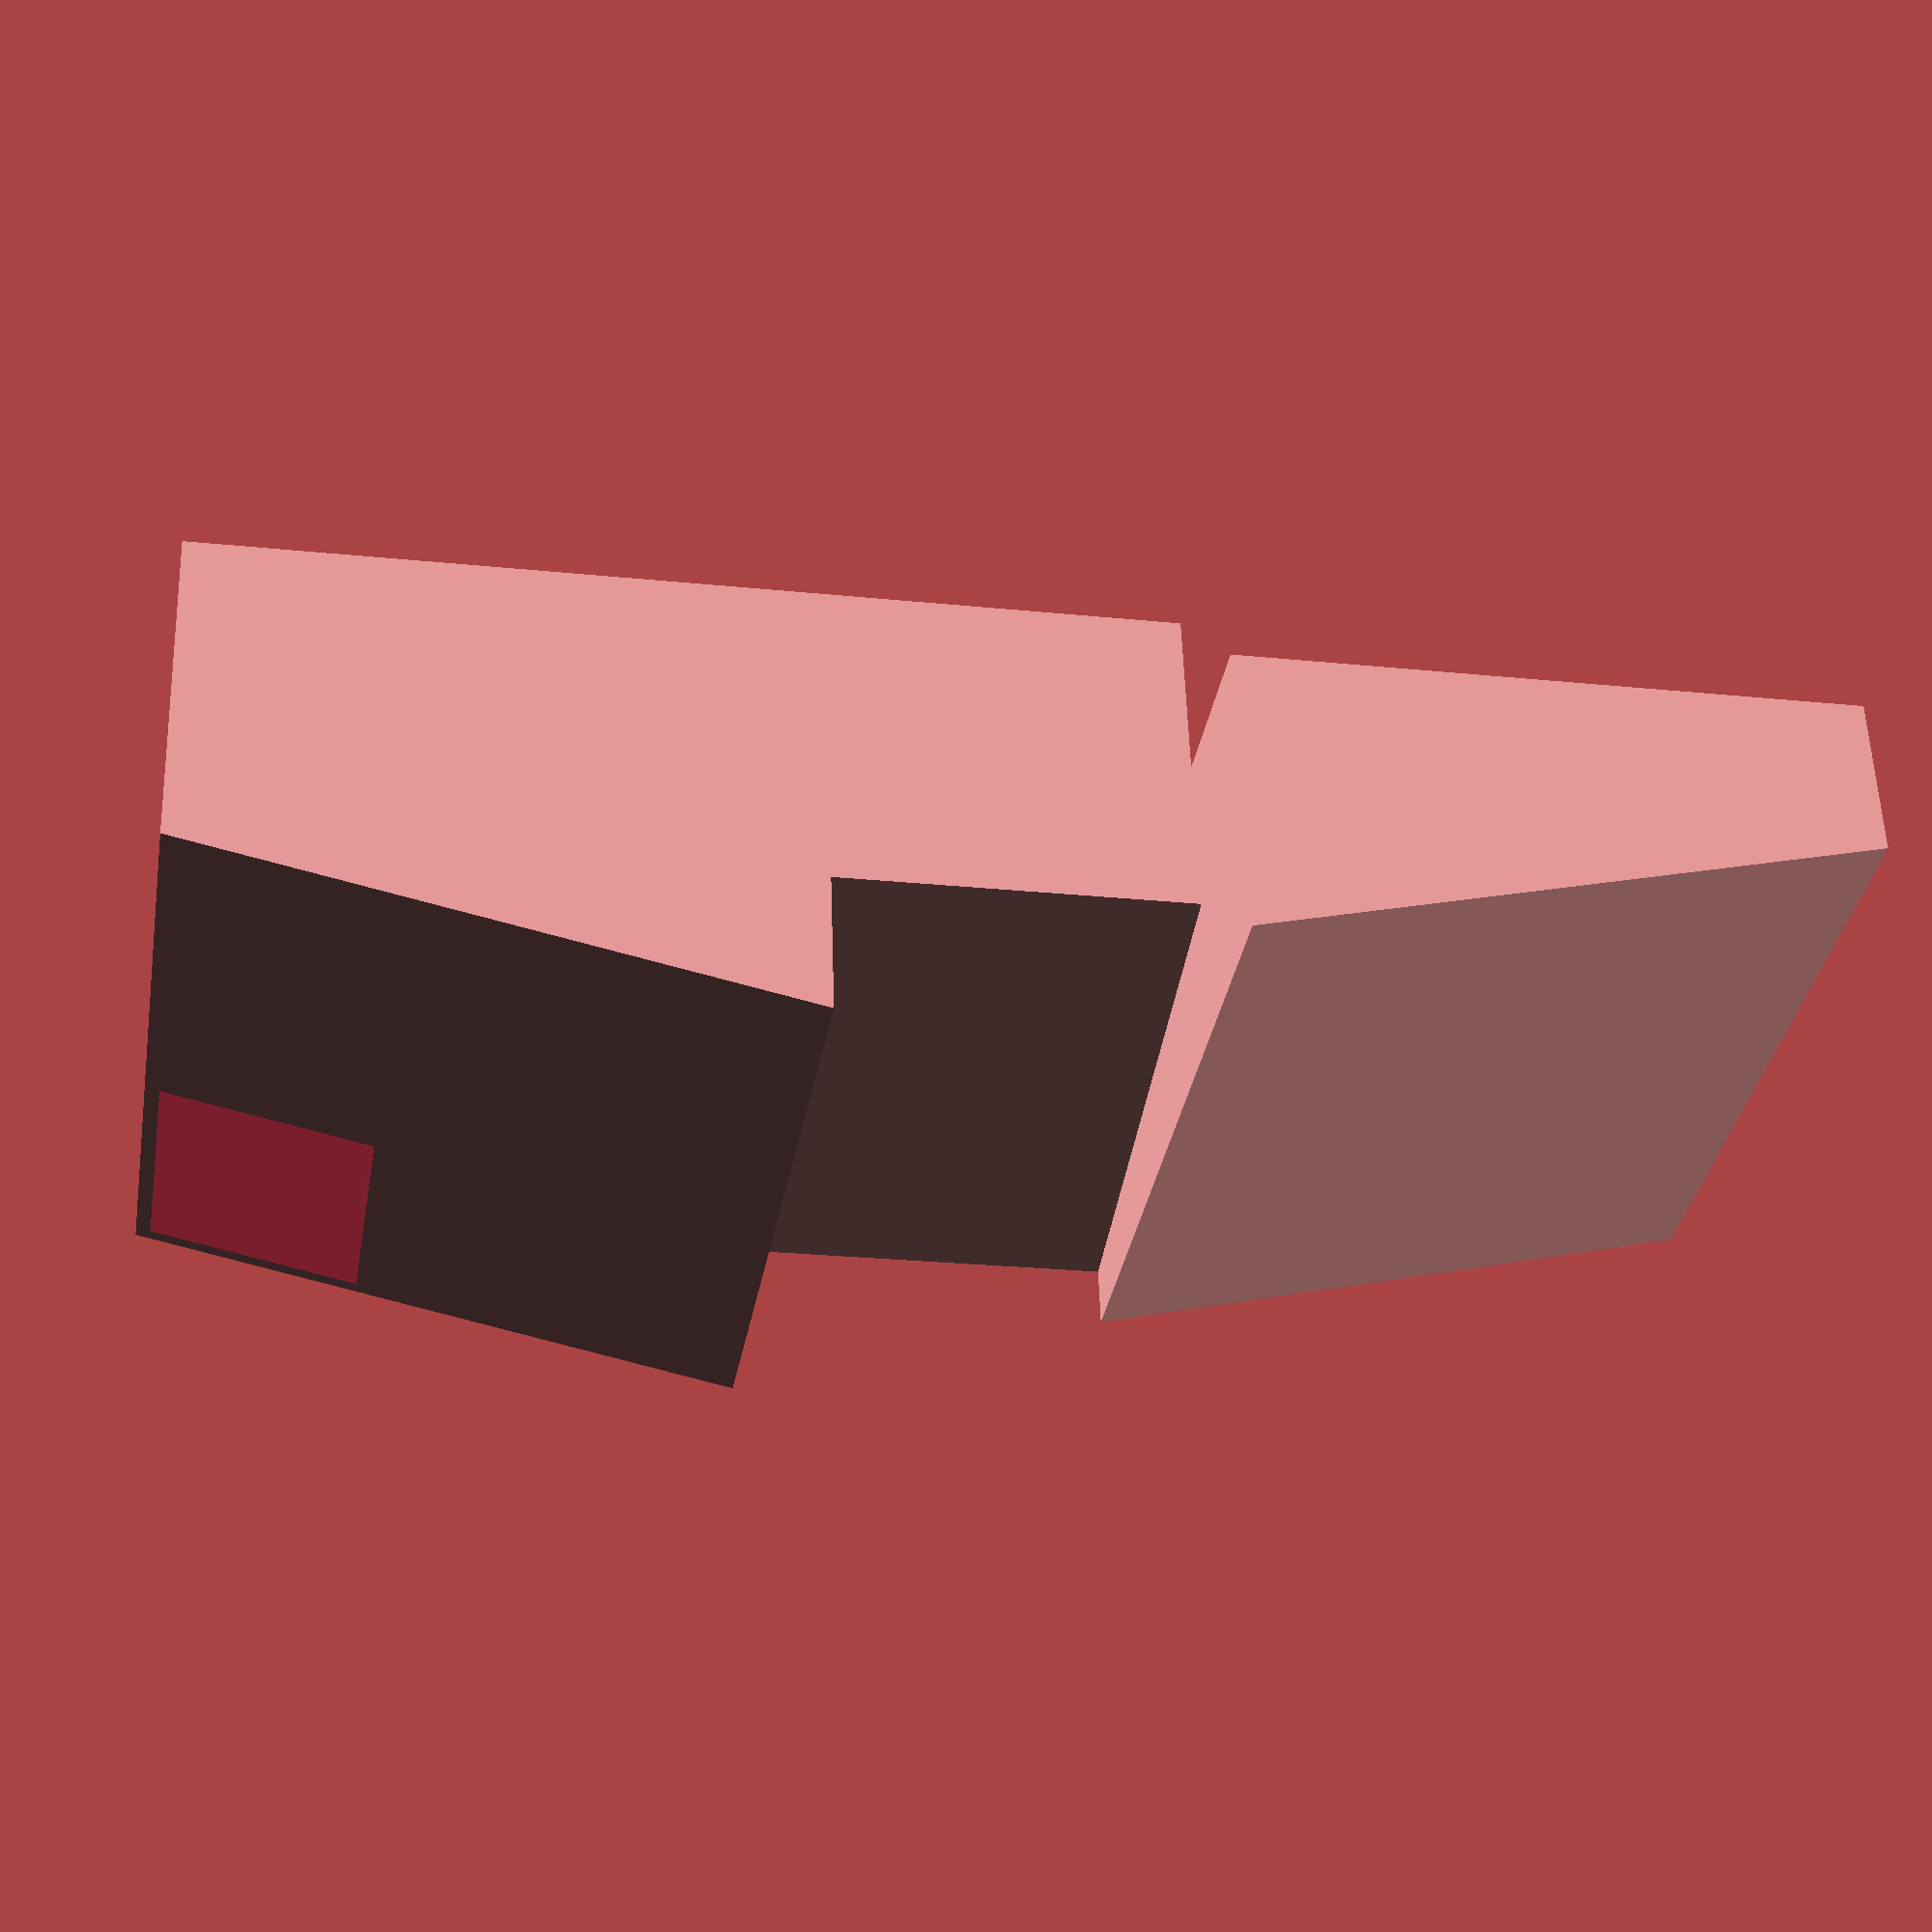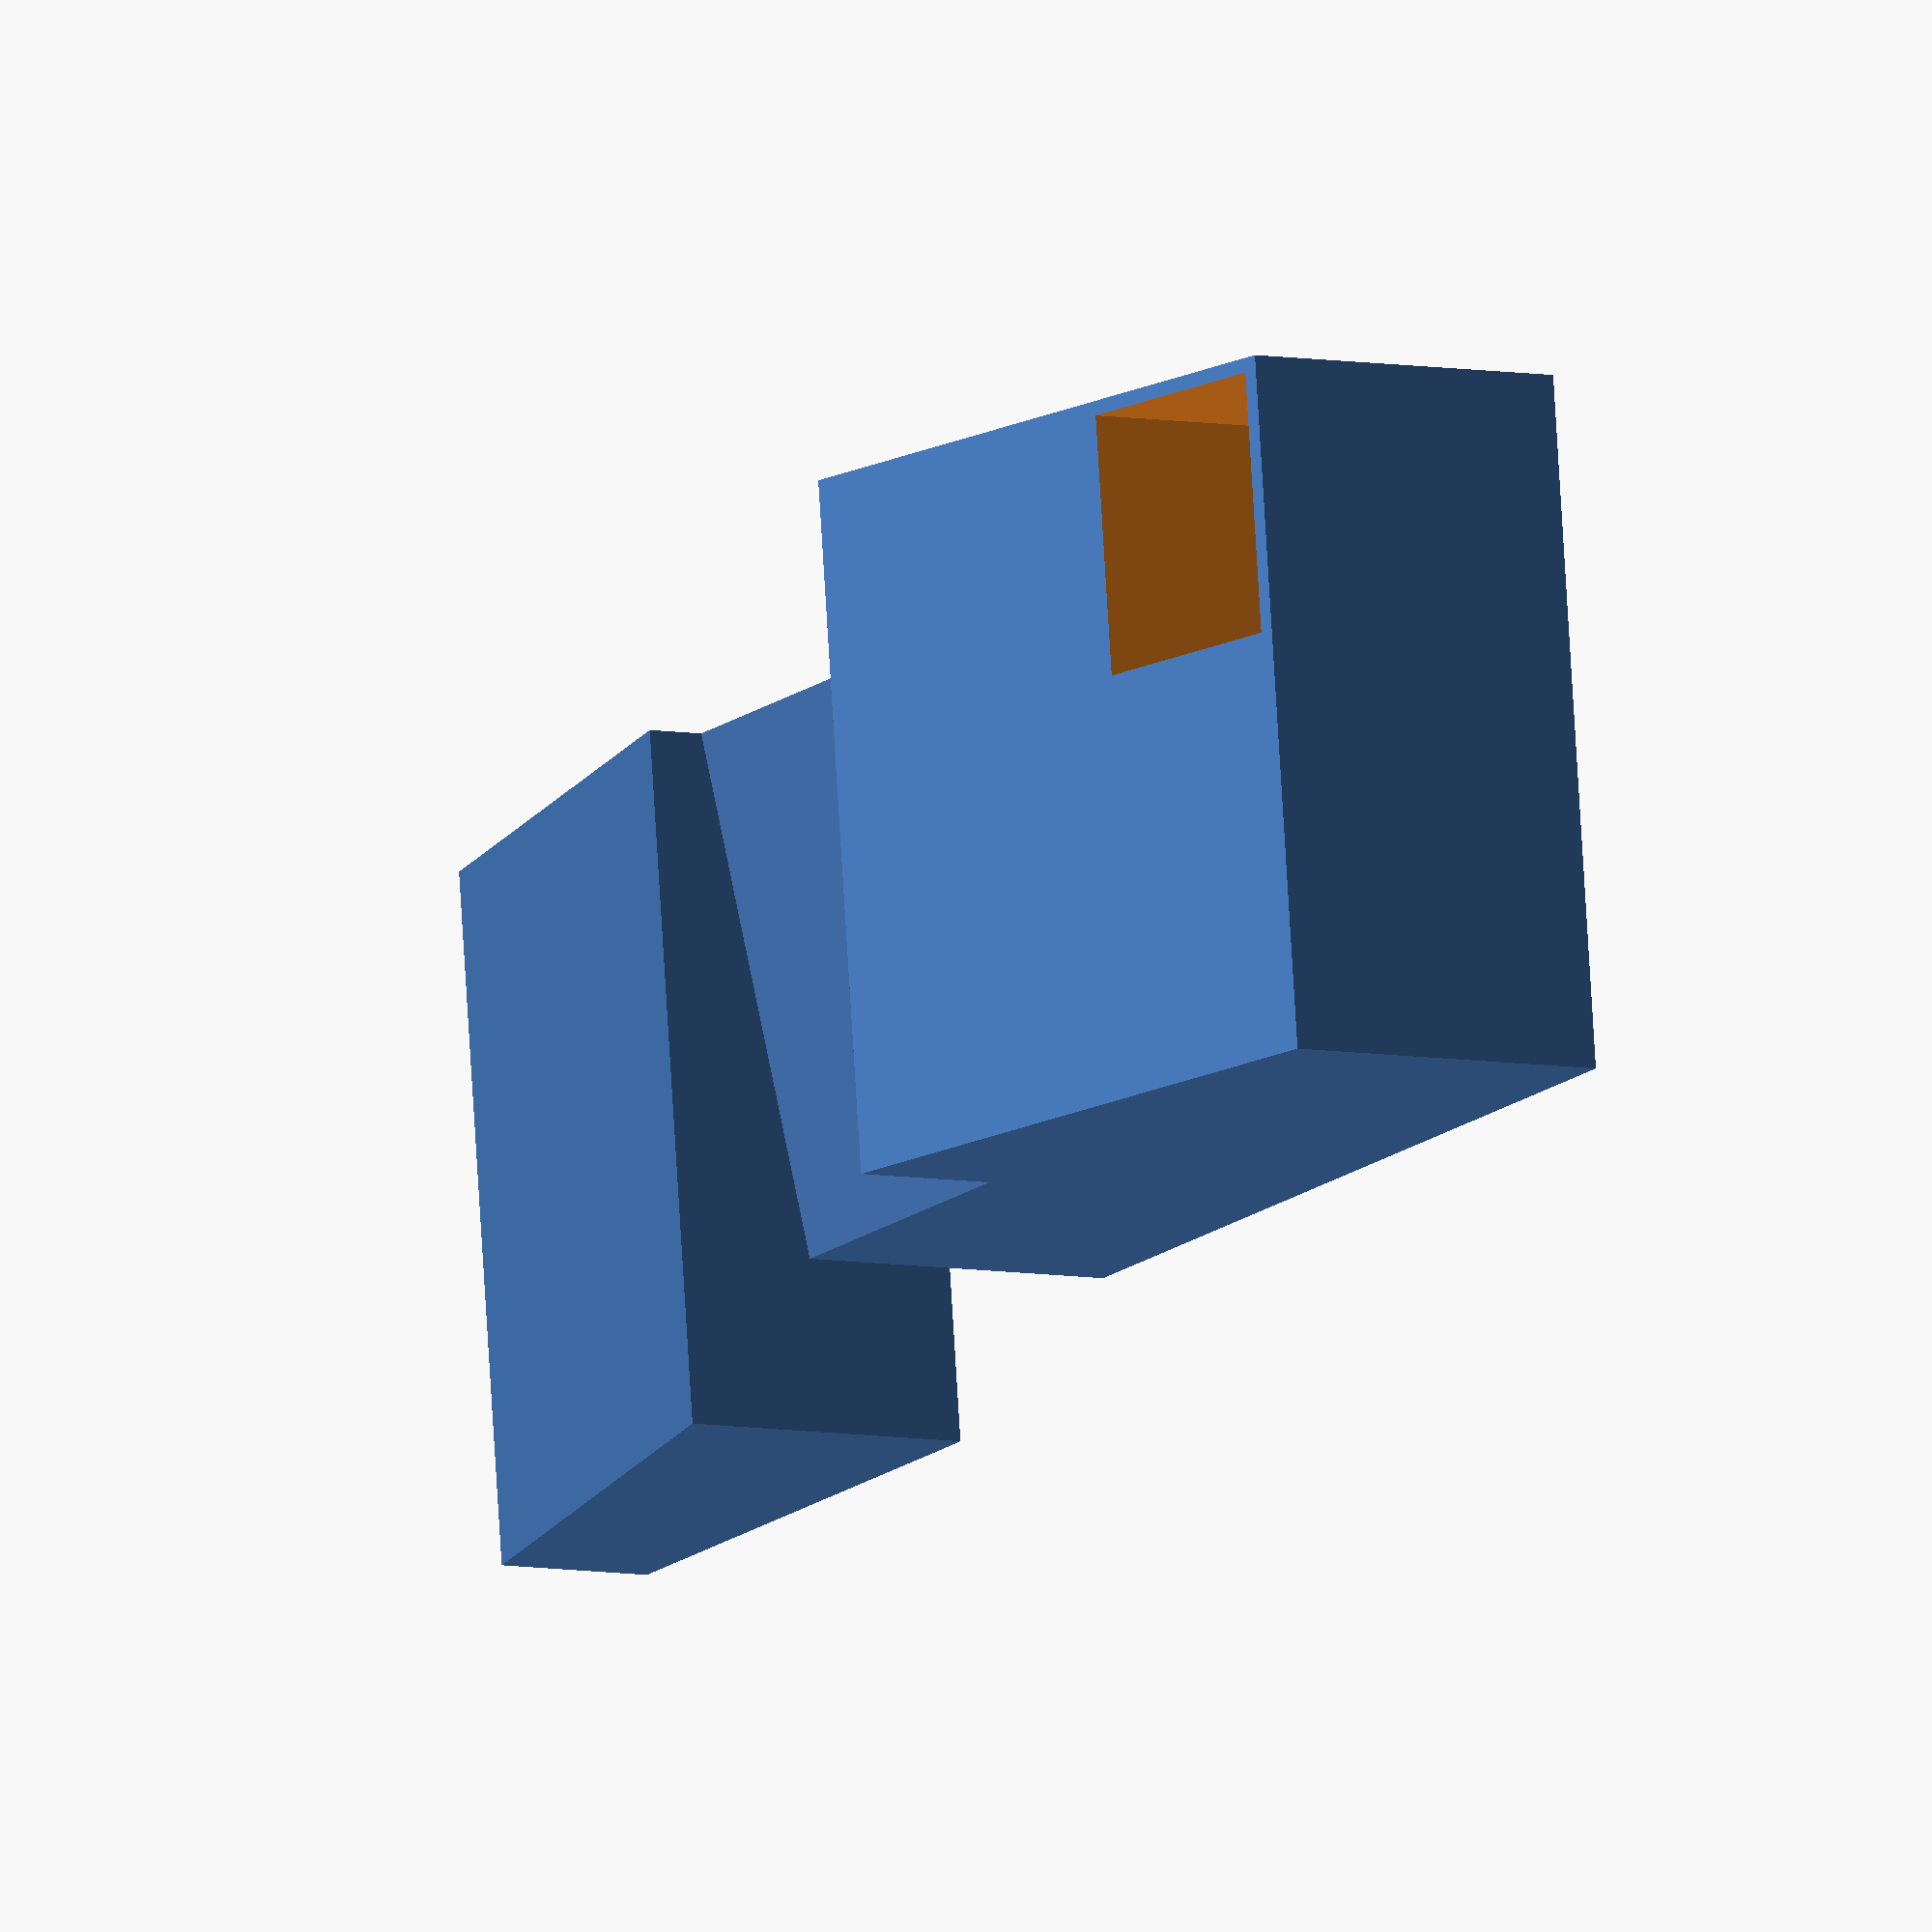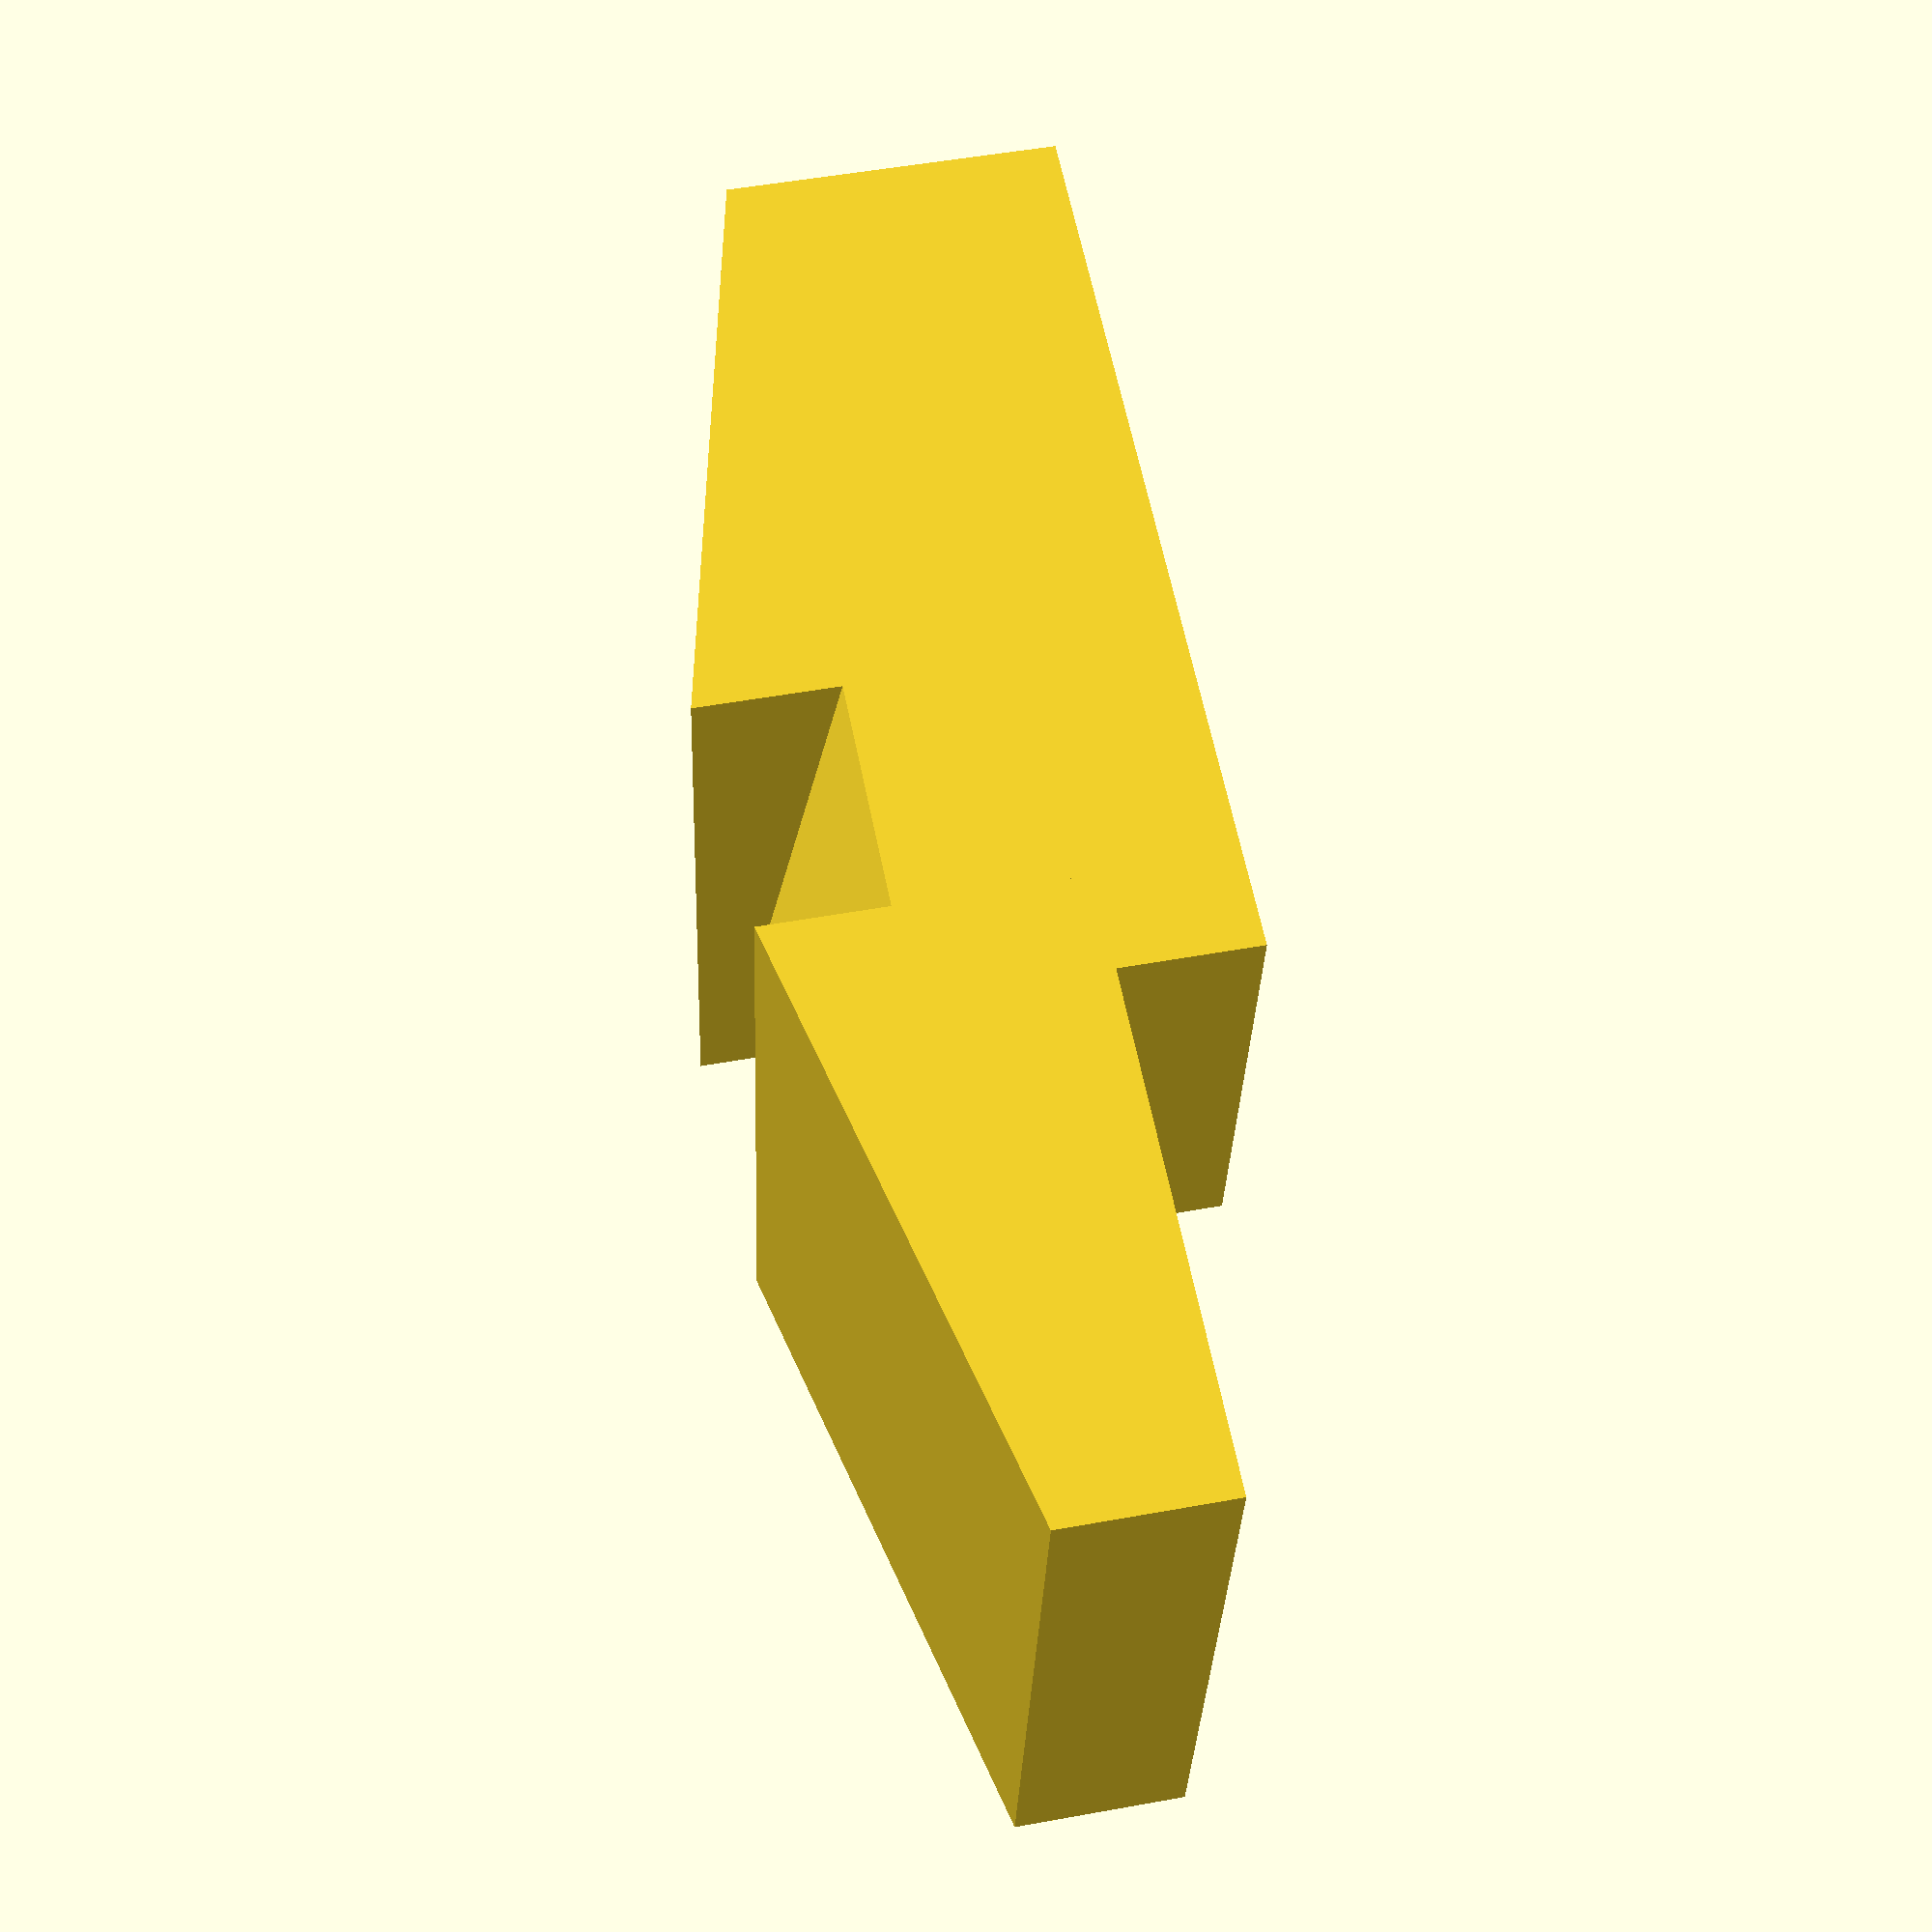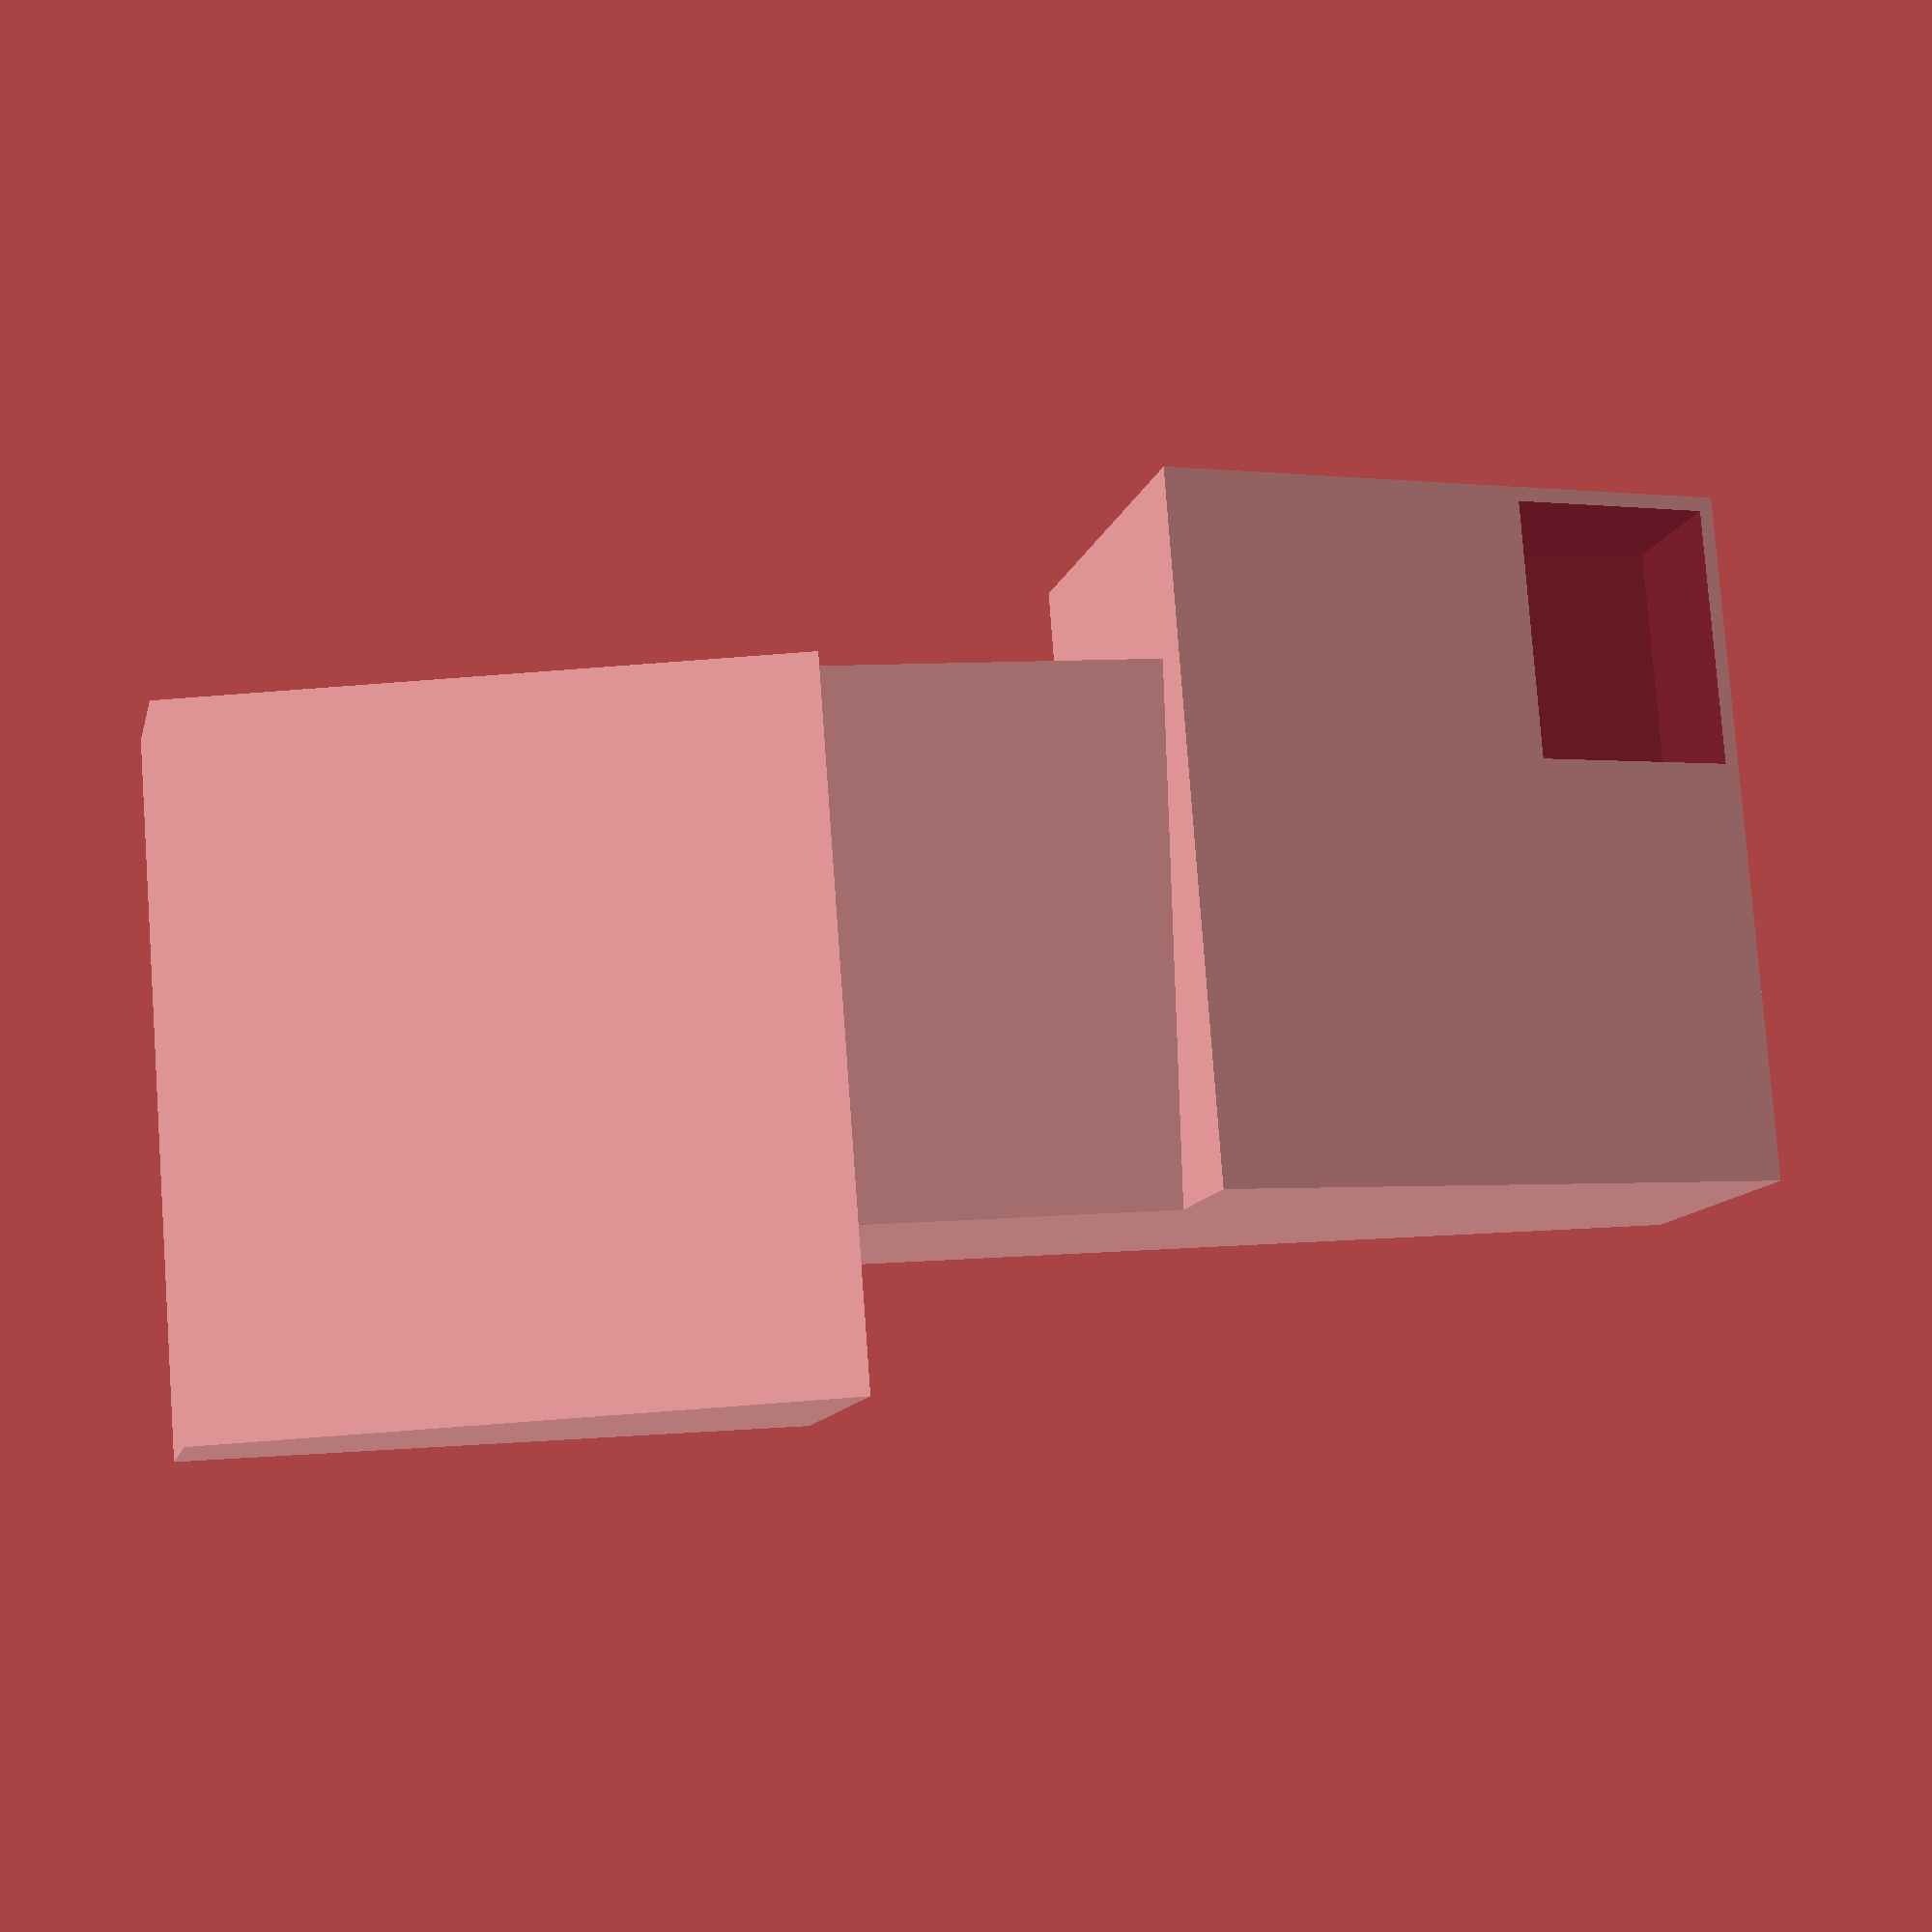
<openscad>
in = 1 / 12.0;
ft = 12 * in;

basement_depth = 10 * ft;
roof_height_max = 30 * ft - basement_depth;

roof_rvalue_min = 49;
exterior_wall_rvalue_min = 21;
rvalue_per_in_closed_cell_foam = 6.5;
rvalue_per_in_fiberglass = 3;

roof_thickness = max( 2 * ft, 3 * in + ceil( roof_rvalue_min / rvalue_per_in_closed_cell_foam) * in);
default_ceiling_height_min = 9 * ft;
default_eaves_overhang = 2 * ft;

exterior_wall_thickness = max( 3 * in + 5.5 * in, 3 * in + ceil( exterior_wall_rvalue_min / rvalue_per_in_fiberglass) * in);


/* Roof specification vector:
   [ overhang_span_low,
     ceiling_height_min,
     ceiling_span_sloped,
     overhang_span_high,
     roof_height_max,
     overhang_span_near,
     ceiling_span_flat,
     overhang_span_far ]
*/
function roof_spec_overhang_span_low( roof_spec) = roof_spec[ 0];
function roof_spec_ceiling_height_min( roof_spec) = roof_spec[ 1];
function roof_spec_ceiling_span_sloped( roof_spec) = roof_spec[ 2];
function roof_spec_overhang_span_high( roof_spec) = roof_spec[ 3];
function roof_spec_roof_height_max( roof_spec) = roof_spec[ 4];
function roof_spec_overhang_span_near( roof_spec) = roof_spec[ 5];
function roof_spec_ceiling_span_flat( roof_spec) = roof_spec[ 6];
function roof_spec_overhang_span_far( roof_spec) = roof_spec[ 7];


/* calculate roof slope given ceiling_height_min, overhang_span_low, and
   slope = (roof_height_max - roof_height_min) / ( overhang_span_low + ceiling_span_sloped + overhang_span_high)
   roof_height_min = ceiling_height_min - ( slope * overhang_span_low) + roof_thickness_vertical
   roof_thickness_vertical = roof_thickness * sqrt( slope * slope + 1)

slope * ( overhang_span_low + ceiling_span_sloped + overhang_span_high) = roof_height_max - roof_height_min
slope * ( overhang_span_low + ceiling_span_sloped + overhang_span_high) = roof_height_max - ( ceiling_height_min - ( slope * overhang_span_low) + roof_thickness_vertical)
slope * ( overhang_span_low + ceiling_span_sloped + overhang_span_high) = roof_height_max - ceiling_height_min + ( slope * overhang_span_low) - roof_thickness_vertical
overhang_span_low + ceiling_span_sloped + overhang_span_high = roof_height_max / slope - ceiling_height_min / slope + overhang_span_low - roof_thickness_vertical / slope
ceiling_span_sloped + overhang_span_high = roof_height_max / slope - ceiling_height_min / slope - roof_thickness_vertical / slope
ceiling_span_sloped + overhang_span_high = ( roof_height_max - ceiling_height_min - roof_thickness_vertical) / slope
slope * ( ceiling_span_sloped + overhang_span_high) = roof_height_max - ceiling_height_min - roof_thickness_vertical
slope * ( ceiling_span_sloped + overhang_span_high) = roof_height_max - ceiling_height_min - roof_thickness * sqrt( slope^2 + 1)
span = ceiling_span_sloped + overhang_span_high
delta = roof_height_max - ceiling_height_min
slope * span = delta - roof_thickness * sqrt( slope^2 + 1)
roof_thickness * sqrt( slope^2 + 1) + slope * span = delta
roof_thickness * sqrt( slope^2 + 1) = delta - slope * span
sqrt( slope^2 + 1) = ( delta - slope * span) / roof_thickness
slope^2 + 1 = ( ( delta - slope * span) / roof_thickness)^2
slope^2 + 1 = ( delta - slope * span)^2 / roof_thickness^2
roof_thickness^2 * ( slope^2 + 1) = ( delta - slope * span)^2
roof_thickness^2 * ( slope^2 + 1) = delta^2 - 2 * delta * slope * span + slope^2 * span^2
roof_thickness^2 * slope^2 + roof_thickness^2 = delta^2 - 2 * delta * slope * span + slope^2 * span^2
roof_thickness^2 * slope^2 + (roof_thickness^2 - delta^2) = - 2 * delta * slope * span + slope^2 * span^2
roof_thickness^2 * slope^2 + (2 * delta * span) * slope + (roof_thickness^2 - delta^2) = slope^2 * span^2
roof_thickness^2 * slope^2 - slope^2 * span^2 + (2 * delta * span) * slope + (roof_thickness^2 - delta^2) = 0
( roof_thickness^2 - span^2) * slope^2 + (2 * delta * span) * slope + (roof_thickness^2 - delta^2) = 0
a = roof_thickness^2 - span^2
b = 2 * delta * span
c = roof_thickness^2 - delta^2
slope = ( -b +/- sqrt( b^2 - 4 * a * c)) / ( 2 * a)
*/

function roof_slope( roof_spec, granularity = 12 * 4) = let(
        span = roof_spec_ceiling_span_sloped( roof_spec) + roof_spec_overhang_span_high( roof_spec),
        delta = roof_spec_roof_height_max( roof_spec) - roof_spec_ceiling_height_min( roof_spec),
        a = roof_thickness * roof_thickness - span * span,
        b = 2 * delta * span,
        c = roof_thickness * roof_thickness - delta * delta,
        x = ( -b + sqrt( b * b - 4 * a * c)) / ( 2 * a))
        granularity > 0 ? floor( x * granularity) / granularity : x;

module echo_roof_slope( name, roof_spec) {
//    echo( str( name, " roof spec: ", roof_spec));
    echo( str( name, " roof slope: ", roof_slope( roof_spec) * 12, " / 12"));
//    echo( str( name, " ceiling height min: ", ceiling_height_min( roof_spec), " ft"));
//    echo( str( name, " ceiling height max: ", ceiling_height_max( roof_spec), " ft"));
//    echo( str( name, " roof height max: ", roof_overhang_height_max( roof_spec), " ft"));
//    echo( str( name, " roof height min: ", roof_overhang_height_min( roof_spec), " ft"));
}

function roof_thickness_vertical( roof_spec) = let( slope = roof_slope( roof_spec)) roof_thickness * sqrt( slope * slope + 1);

function roof_overhang_span_low( roof_spec) = roof_spec_overhang_span_low( roof_spec);
function ceiling_span_sloped( roof_spec) = roof_spec_ceiling_span_sloped( roof_spec);
function roof_overhang_span_high( roof_spec) = roof_spec_overhang_span_high( roof_spec);
function roof_total_span_sloped( roof_spec) =
        roof_overhang_span_low( roof_spec) + ceiling_span_sloped( roof_spec) + roof_overhang_span_high( roof_spec);

function roof_overhang_height_max( roof_spec) = roof_spec_roof_height_max( roof_spec);
function roof_overhang_height_min( roof_spec) = roof_overhang_height_max( roof_spec) - roof_slope( roof_spec) * roof_total_span_sloped( roof_spec);
function ceiling_height_min( roof_spec, wall_offset = 0) = roof_overhang_height_max( roof_spec) - roof_thickness_vertical( roof_spec) - roof_slope( roof_spec) * ( roof_total_span_sloped( roof_spec) - roof_overhang_span_low( roof_spec) - wall_offset);
function ceiling_height_max( roof_spec, wall_offset = 0) = roof_overhang_height_max( roof_spec) - roof_thickness_vertical( roof_spec) - roof_slope( roof_spec) * ( roof_overhang_span_high( roof_spec) + wall_offset);

function roof_overhang_span_near( roof_spec) = roof_spec_overhang_span_near( roof_spec);
function ceiling_span_flat( roof_spec) = roof_spec_ceiling_span_flat( roof_spec);
function roof_overhang_span_far( roof_spec) = roof_spec_overhang_span_far( roof_spec);

function roof_total_span_flat( roof_spec) =
        roof_overhang_span_near( roof_spec) + ceiling_span_flat( roof_spec) + roof_overhang_span_far( roof_spec);

module make_roof( roof_spec) {
    width = roof_total_span_sloped( roof_spec);
    length = roof_total_span_flat( roof_spec);
    height_min = roof_overhang_height_min( roof_spec);
    height_max = roof_overhang_height_max( roof_spec);
    thickness_vertical = roof_thickness_vertical( roof_spec);
    overhang_span_low = roof_overhang_span_low( roof_spec);
    overhang_span_near = roof_overhang_span_near( roof_spec);
    translate( [ -overhang_span_low, length - overhang_span_near, 0]) {
        rotate( [ 90, 0, 0]) {
            linear_extrude( length) {
                polygon( [ [ width, height_max],
                           [ width, height_max - thickness_vertical],
                           [ 0, height_min - thickness_vertical],
                           [ 0, height_min]]);
            }
        }
    }
}

module make_envelope( roof_spec, depth = 0, wall_offset = 0, extra_height = 0, extra_depth = 0) {
    width = ceiling_span_sloped( roof_spec) - 2 * wall_offset;
    length = ceiling_span_flat( roof_spec) - 2 * wall_offset;
    make_room( length, width, wall_offset, wall_offset, roof_spec, depth, extra_height, extra_depth);
}

module make_room( length, width, length_offset, width_offset, roof_spec, depth = 0, extra_height = 0, extra_depth = 0) {
    height_min = ceiling_height_min( roof_spec, width_offset) + extra_height + extra_depth;
    height_max = ceiling_height_max( roof_spec, ceiling_span_sloped( roof_spec) - width - width_offset) + extra_height + extra_depth;
    translate( [ width_offset, length + length_offset, -extra_depth]) {
        rotate( [ 90, 0, 0]) {
            linear_extrude( length) {
                polygon( [ [ width, height_max],
                           [ width, -depth],
                           [ 0, -depth],
                           [ 0, height_min]]);
            }
        }
    }
}

/* Garage */

garage_width = 40 * ft;
garage_length = 35 * ft;
garage_depth = 0 * ft;

garage_roof_spec = [
    default_eaves_overhang,  // overhang_span_low
    default_ceiling_height_min,          // ceiling_height_min
    garage_length,    // ceiling_span_sloped
    default_eaves_overhang,  // overhang_span_high
    roof_height_max, // roof_height_max
    default_eaves_overhang,  // overhang_span_near
    garage_width,   // ceiling_span_flat
    default_eaves_overhang   // overhang_span_far
];
echo_roof_slope( "garage", garage_roof_spec);

module position_garage() {
    translate( [ 0, -garage_width, 0]) {
        children();
    }
}

module position_garage_children() {
    translate( [ garage_length, 0, 0]) {
        children();
    }
}

module garage_roof() {
    position_garage() make_roof( garage_roof_spec);
    position_garage_children() children();
}

module garage_envelope( wall_offset = 0, extra_height = 0, extra_depth = 0) {
    position_garage() make_envelope( garage_roof_spec, garage_depth, wall_offset, extra_height, extra_depth);
    position_garage_children() children();
}

/* Connector */

connector_width = 30 * ft;
connector_length = 20 * ft;
connector_depth = basement_depth;

connector_roof_spec = [
    default_eaves_overhang,   // overhang_span_low
    default_ceiling_height_min,          // ceiling_height_min
    connector_width,     // ceiling_span_sloped
    default_eaves_overhang,   // overhang_span_high
    ceiling_height_max( garage_roof_spec) - 1 * ft, // roof_height_max
    exterior_wall_thickness,                // overhang_span_near
    connector_length, // ceiling_span_flat
    exterior_wall_thickness                 // overhang_span_far
];

echo_roof_slope( "connector", connector_roof_spec);

module position_connector() {
    translate( [ connector_length, -connector_width, 0]) {
        rotate( [ 0, 0, 90]) {
            children();
        }
    }
}

module position_connector_children() {
    translate( [ connector_length, 0, 0]) {
        children();
    }
}

module connector_roof() {
    position_connector() make_roof( connector_roof_spec);
    position_connector_children() children();
}

module connector_envelope( wall_offset = 0, extra_height = 0, extra_depth = 0) {
    translate( [ -1 * in - 2 * wall_offset, 0, 0]) {
        position_connector() make_envelope( connector_roof_spec, 0, wall_offset, extra_height, extra_depth);
    }
    translate( [ 1 * in + 2 * wall_offset, 0, 0]) {
        position_connector() make_envelope( connector_roof_spec, connector_depth, wall_offset, extra_height, extra_depth);
    }
    position_connector() make_envelope( connector_roof_spec, connector_depth, wall_offset, extra_height, extra_depth);
    position_connector_children() children();
}

/* Mainhouse */

mainhouse_width = garage_width;
mainhouse_length = garage_length;
mainhouse_depth = basement_depth;

mainhouse_roof_spec = [
    default_eaves_overhang,  // overhang_span_low
    default_ceiling_height_min,          // ceiling_height_min
    mainhouse_length,    // ceiling_span_sloped
    default_eaves_overhang,  // overhang_span_high
    roof_height_max, // roof_height_max
    default_eaves_overhang,  // overhang_span_near
    mainhouse_width,   // ceiling_span_flat
    default_eaves_overhang   // overhang_span_far
];

echo_roof_slope( "mainhouse", mainhouse_roof_spec);

module position_mainhouse() {
    translate( [ mainhouse_length, -connector_width, 0]) {
        mirror( [ 1, 0, 0]) {
            children();
        }
    }
}

module position_mainhouse_children() {
    translate( [ mainhouse_length, 0, 0]) {
        children();
    }
}

module mainhouse_roof() {
    position_mainhouse() make_roof( mainhouse_roof_spec);
    position_mainhouse_children() children();
}

module mainhouse_envelope( wall_offset = 0, extra_height = 0, extra_depth = 0) {
    position_mainhouse() make_envelope( mainhouse_roof_spec, mainhouse_depth, wall_offset, extra_height, extra_depth);
    position_mainhouse_children() children();
}

/* Entrance */

entrance_width = 8 * ft;
entrance_length = 8 * ft;
entrance_offset = 3 * ft;

entrance_roof_spec = [
    0,  // overhang_span_low
    default_ceiling_height_min,          // ceiling_height_min
    entrance_length,    // ceiling_span_sloped
    0,  // overhang_span_high
    default_ceiling_height_min + roof_thickness_vertical( mainhouse_roof_spec) + entrance_length * roof_slope( mainhouse_roof_spec, granularity = 0), // roof_height_max
    0,  // overhang_span_near
    entrance_width,   // ceiling_span_flat
    0   // overhang_span_far
];
echo_roof_slope( "entrance", entrance_roof_spec);

module position_entrance() {
    translate( [ entrance_offset + entrance_length, -connector_width - entrance_width, 0]) {
        mirror( [ 1, 0, 0]) {
            children();
        }
    }
}

module position_entrance_children() {
    translate( [ entrance_offset + entrance_length, 0, 0]) {
        children();
    }
}

module entrance_roof() {
    position_entrance() make_roof( entrance_roof_spec);
    position_entrance_children() children();
}

/* Whole house */

module ground() {
    translate( [ -50 * ft, -100 * ft - connector_width, -1 * in]) cube( [ 200 * ft, 100 * ft, 1 * in]);
    grade_angle = atan( basement_depth / mainhouse_width);
    translate( [ -50 * ft, -connector_width, -1 * in])
            rotate( [ -grade_angle, 0, 0])
            cube( [ 200 * ft, sqrt( mainhouse_width * mainhouse_width + basement_depth * basement_depth) + 50 * ft, 1 * in]);
}

module envelope( wall_offset = 0, extra_height = 0, extra_depth = 0) {
    union() {
        garage_envelope( wall_offset, extra_height, extra_depth)
        connector_envelope( wall_offset, extra_height, extra_depth)
        mainhouse_envelope( wall_offset, extra_height, extra_depth);
    }
}

module roof() {
    garage_roof()
    connector_roof() {
        mainhouse_roof();
        entrance_roof();
    }
}

module exterior_walls() {
    difference() {
        envelope();
        envelope( exterior_wall_thickness, extra_height = 1 * in, extra_depth = 1 * in);
    }
}

module house() {
    %ground();
    exterior_walls();
    %roof();
}

module upper_floor_plan() {
    projection( cut=true) {
        translate( [ 0, 0, -1]) {
            house();
        }
    }
}

module lower_floor_plan() {
    projection( cut=true) {
        translate( [ 0, 0, basement_depth - 1]) {
            house();
        }
    }
}

module floor_plans() {
    border = 10 * ft;
    translate( [ border, border, 0]) {
        translate( [ 0, connector_width + mainhouse_width + border, 0]) {
            upper_floor_plan();
        }
        translate( [ 0, connector_width, 0]) {
            lower_floor_plan();
        }
    }
}

//house();
//floor_plans();
difference() {
    envelope();
    position_garage_children()
    position_connector_children()
    position_mainhouse() {
        bedroom_width = 12 * ft;
        bedroom_length = 15 * ft;
        make_room( bedroom_length, bedroom_width, mainhouse_width - exterior_wall_thickness - bedroom_length, exterior_wall_thickness, mainhouse_roof_spec, extra_height = 1 * in);
    }
}

</openscad>
<views>
elev=124.5 azim=9.8 roll=181.9 proj=p view=wireframe
elev=6.5 azim=353.2 roll=59.5 proj=o view=wireframe
elev=309.9 azim=189.9 roll=78.6 proj=p view=solid
elev=190.6 azim=175.7 roll=192.3 proj=p view=solid
</views>
